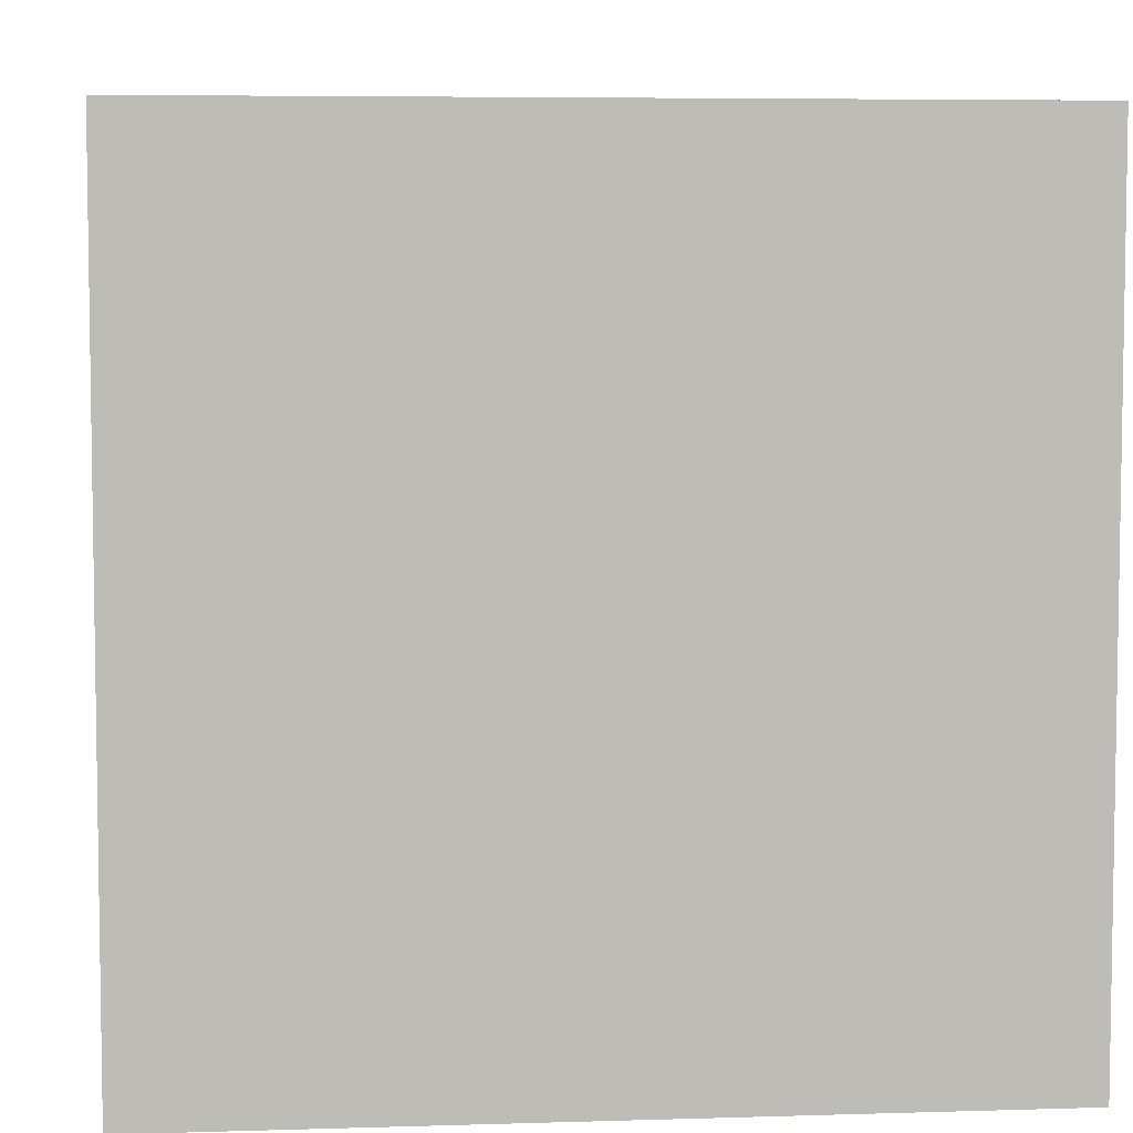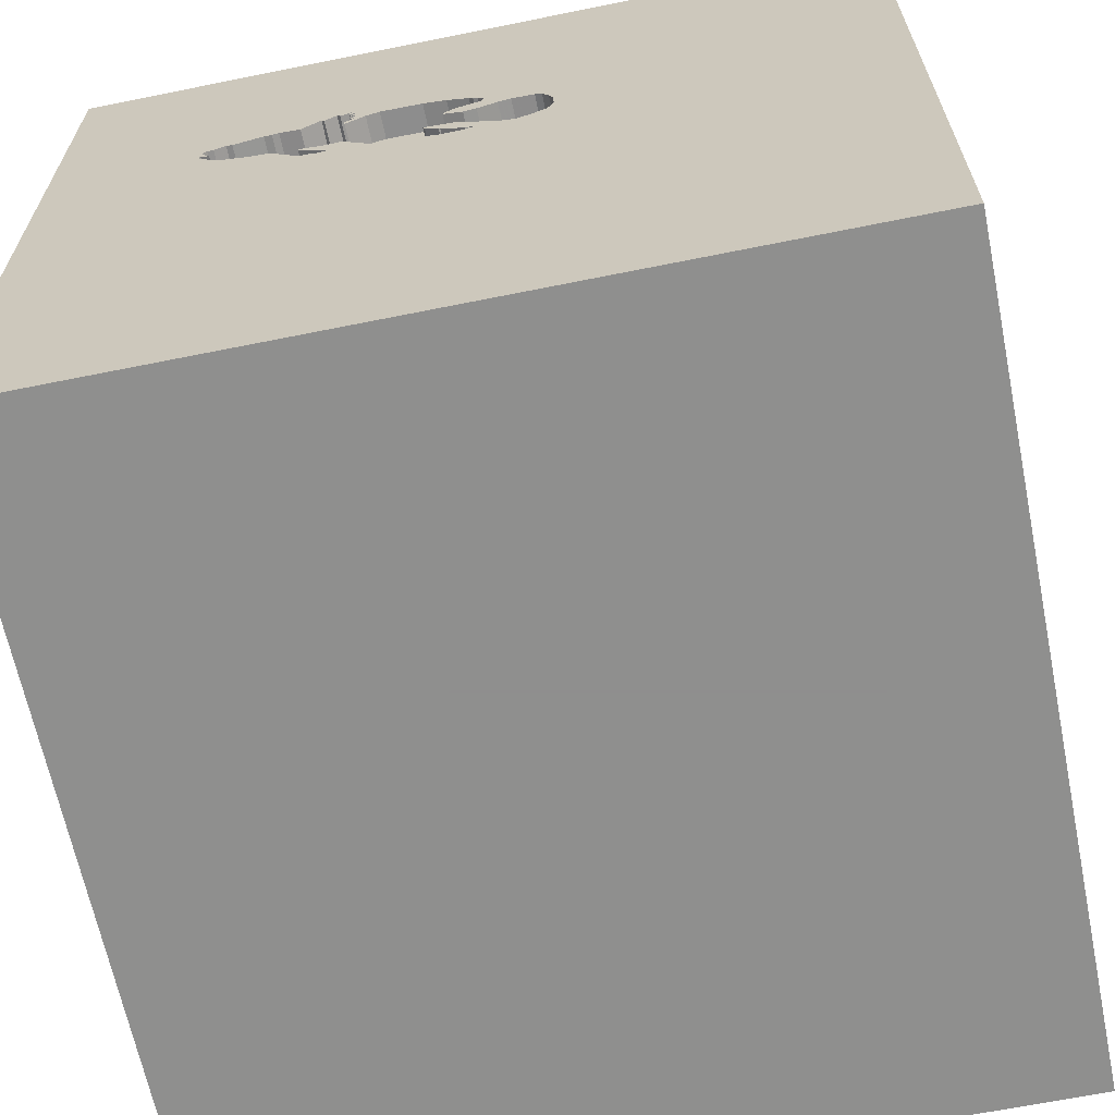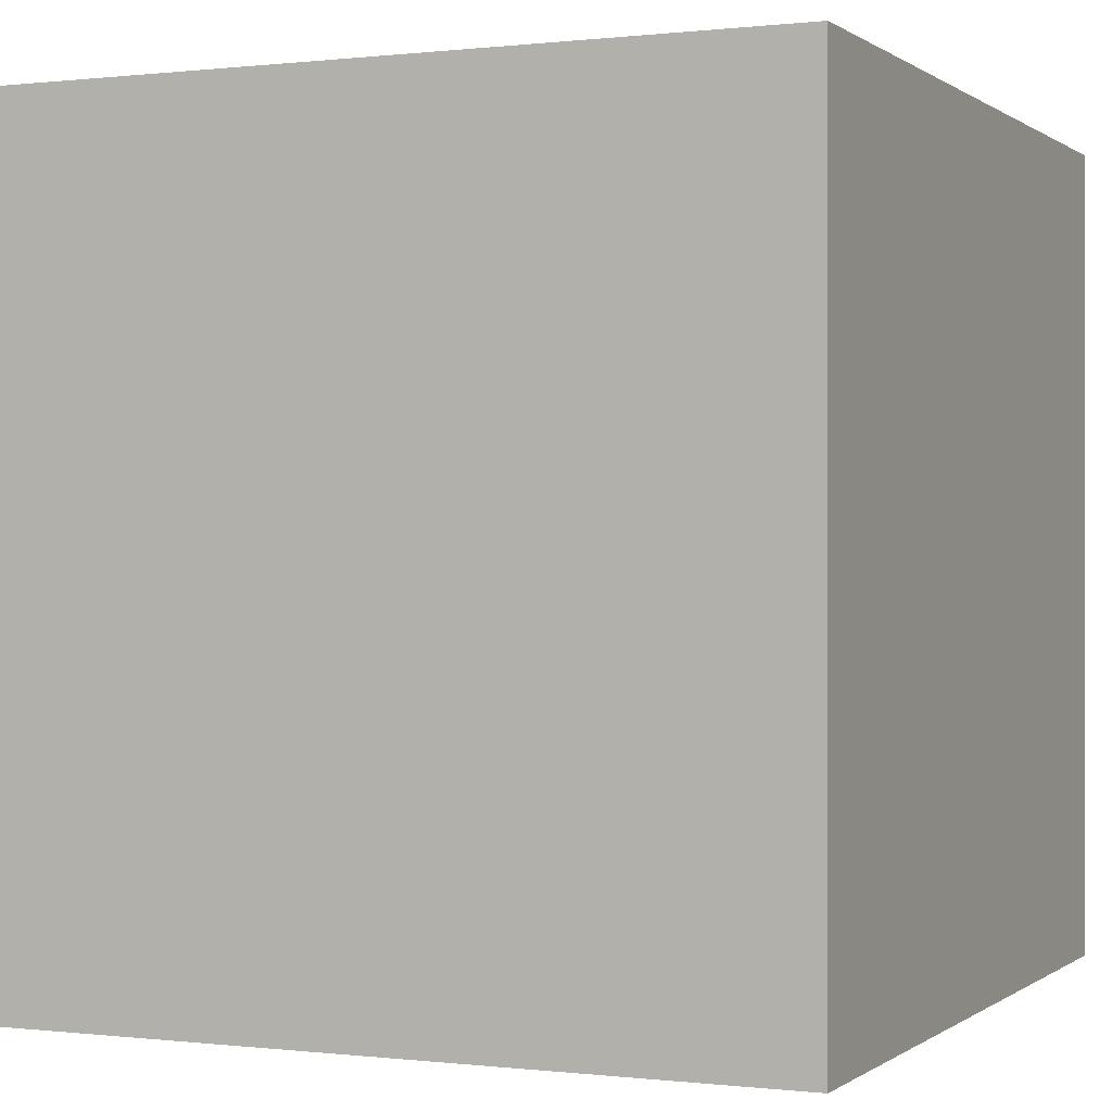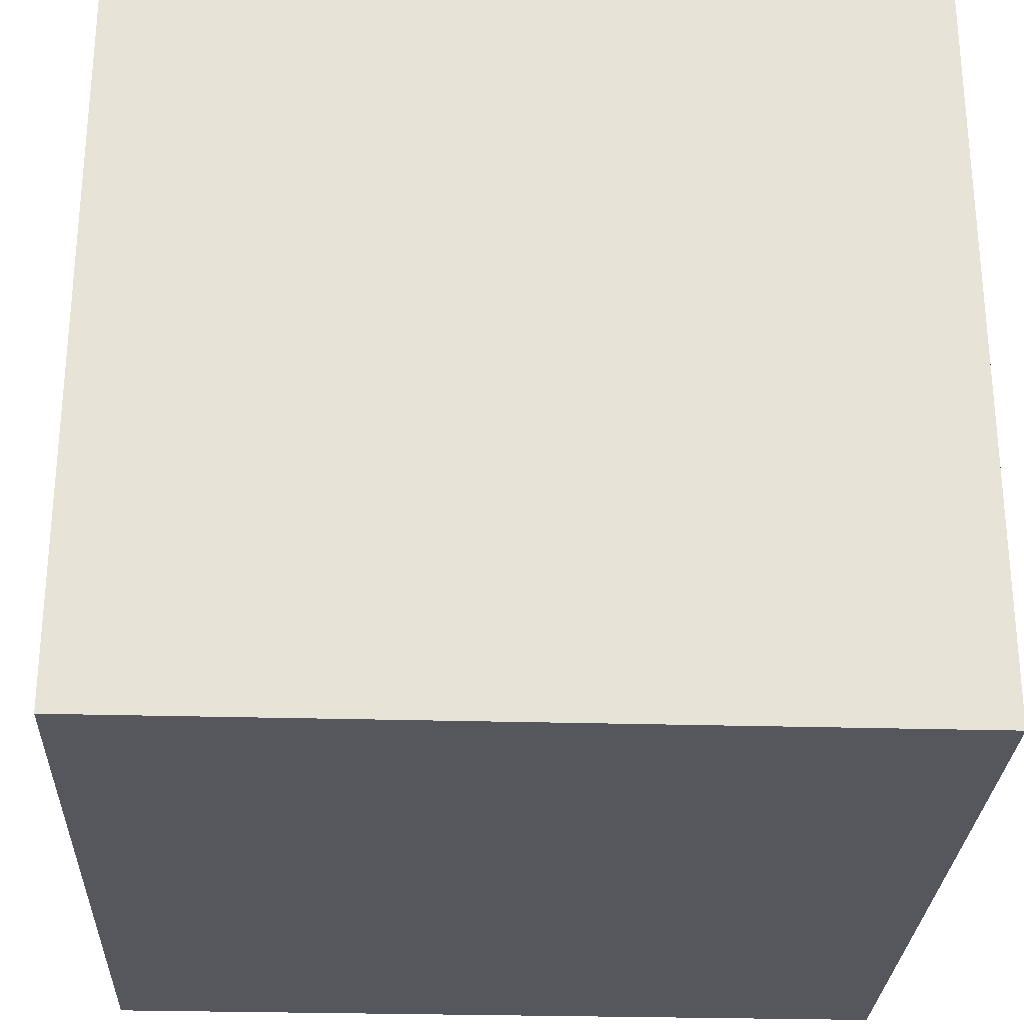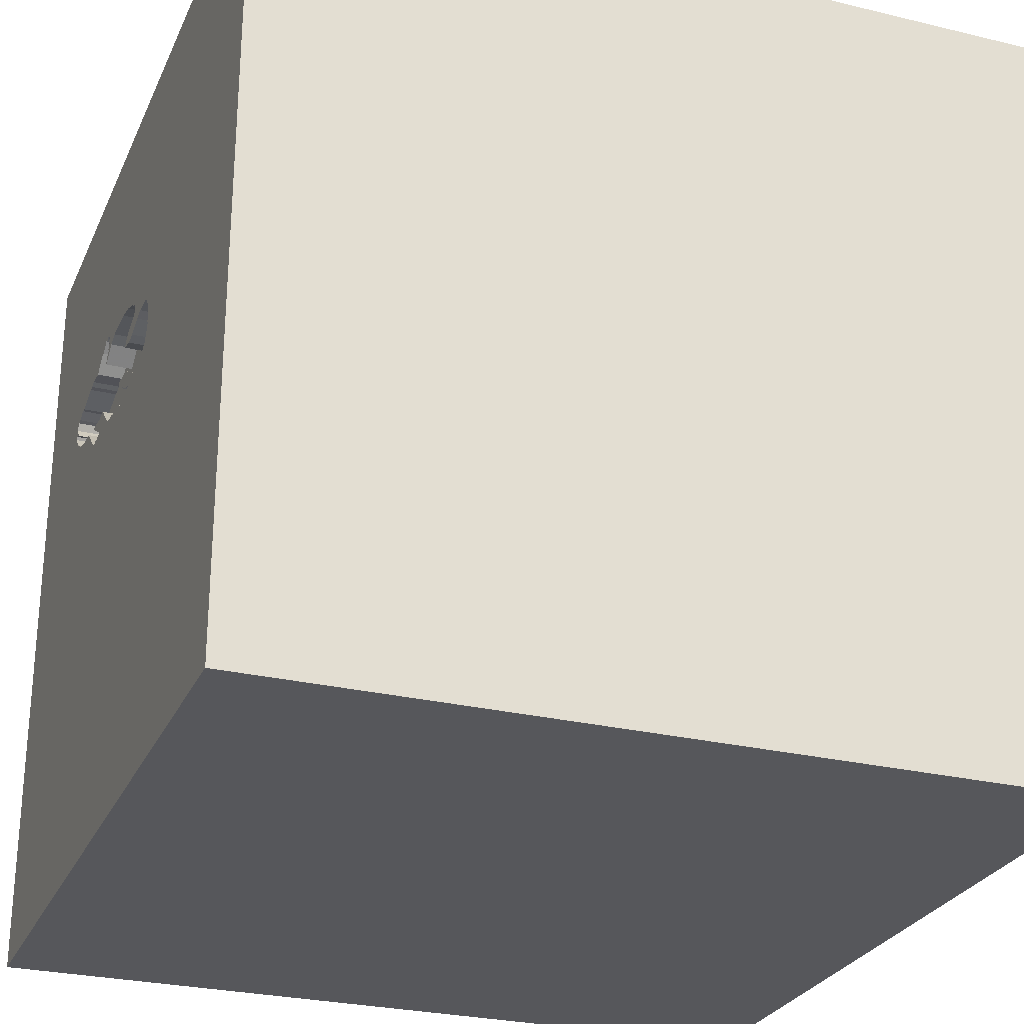
<metadata>
{"format":"obj","ext":"obj","renderer":"f3d","projection":"perspective","resolution":1024,"background":"white","views":[{"elev":5.8,"azim":84.6,"up":"+Z"},{"elev":-65.1,"azim":-168.5,"up":"+Z"},{"elev":0.1,"azim":-66.0,"up":"+Z"},{"elev":-27.6,"azim":177.5,"up":"+Y"},{"elev":-27.3,"azim":-110.4,"up":"+Z"}]}
</metadata>
<code>
o lmfish_6
v 0.4405 1.5 0.3734
v 0.5921 1.5 0.3056
v -0.02438 1.5 0.453
v 0.6552 1.5 0.3653
v -0.2913 1.5 0.3943
v 0.9355 1.4 0.582
v 0.02955 1.5 0.2243
v 0.02955 1.4 0.2243
v 0.495 1.5 0.3117
v -0.03561 1.5 0.5334
v 0.8235 1.5 0.4259
v 0.3744 1.5 0.6343
v 0.47 1.5 0.699
v 0.04241 1.5 0.3336
v -1.068 -1.5 -0.3906
v -0.7113 1.5 0.5143
v -0.6641 -0.9652 -1.5
v -0.1437 1.5 0.489
v -0.1437 1.4 0.489
v 0.5938 1.5 0.3752
v 0.5938 1.4 0.3752
v -0.09943 1.5 0.2488
v -0.09943 1.4 0.2488
v 0.8912 1.5 0.5934
v 0.1717 1.5 0.6468
v 0.421 1.5 0.6345
v 0.421 1.4 0.6345
v 0.1184 1.5 0.231
v 0.1184 1.4 0.231
v 0.4343 1.5 0.6944
v 0.4343 1.4 0.6944
v 0.1762 1.5 0.2397
v 0.1021 1.5 0.2936
v 0.5352 1.5 0.6862
v 0.8472 1.5 0.5995
v 0.8472 1.4 0.5995
v 0.1823 -1.094 1.5
v 0.7723 -0.02604 -1.5
v 0.1823 0.4818 1.5
v 0.625 0.07812 1.5
v 0.3906 1.068 1.5
v 0.1823 -0.4818 1.5
v 0.2083 -1.5 0.3385
v 0.4687 -1.5 -0
v 0.3125 -1.5 1.198
v 0.5208 -1.5 -0.5729
v 0.1823 -1.5 -1.185
v 0.1302 -1.5 1.5
v 0.07812 -1.5 -0.4427
v 0.009766 1.5 -0.7796
v 0.5013 1.5 1.055
v 0.1302 1.5 -1.5
v 0.1042 1.5 1.5
v 0.3125 1.5 0.7292
v 0.3248 1.5 0.6512
v 0.8567 1.5 0.4348
v 0.5596 1.5 0.296
v 0.5596 1.4 0.296
v -0.05208 -0 1.5
v -0.1823 1.068 1.5
v -0.1823 -1.5 1.198
v -0.2083 -1.5 0.625
v -0.1042 1.5 0.5208
v -0.09752 1.5 0.4798
v 0.7378 1.5 0.6296
v 0.1016 1.5 0.3403
v 0.4918 1.5 0.3673
v 0.4918 1.4 0.3673
v -0.2159 1.5 0.253
v -0.1635 1.5 0.2337
v 0.1021 1.4 0.2936
v 0.3396 1.5 0.2789
v 0.08083 1.5 0.4852
v 0.6839 1.5 0.6355
v 0.5319 1.5 0.2922
v 0.5319 1.4 0.2922
v 0.7378 1.4 0.6296
v 0.9538 1.5 0.557
v 0.9538 1.4 0.557
v 1.25 0.1562 1.5
v 1.5 1.5 -1.5
v 1.068 -1.5 0.1823
v 1.074 -1.5 -0.3255
v 1.5 -1.5 1.5
v 1.5 1.5 1.5
v 1.276 1.5 0.2474
v 0.9612 1.5 0.519
v 1.042 -0.4297 1.5
v 0.6966 1.5 0.4044
v -0.2913 1.4 0.3943
v -0.2904 1.5 0.325
v 0.1717 1.4 0.6468
v -0.2907 1.5 0.357
v -0.004368 1.5 0.2453
v -0.004367 1.4 0.2453
v 0.5459 1.5 0.3001
v 0.5459 1.4 0.3001
v 0.4103 1.5 0.6949
v 0.4455 1.5 0.5847
v 0.4455 1.4 0.5847
v 0.5921 1.4 0.3056
v 0.1918 1.5 0.2456
v 0.1918 1.4 0.2456
v 0.6059 1.5 0.6271
v 0.8567 1.4 0.4348
v -0.04619 1.5 0.5471
v -0.04619 1.4 0.5471
v 0.9523 1.5 0.5288
v 0.9523 1.4 0.5288
v 0.006569 1.5 0.5986
v -0.4687 0.4167 1.5
v -0.5469 -0.1823 1.5
v -0.4557 -1.5 -0.625
v -0.4687 -1.5 0.1562
v -0.2752 1.5 0.4371
v -0.2752 1.4 0.4371
v -1.5 -1.5 1.5
v -1.5 0.1823 0.4818
v -1.5 0.1823 0
v -1.5 0.2214 1.172
v -1.5 0.4557 -0.4687
v -1.5 0.1302 -1.5
v -1.5 0.1302 1.5
v -1.5 0.02604 -1.094
v -1.5 0 -0.4687
v -1.5 1.276 0.1302
v -1.5 1.5 -1.5
v -1.5 -0.5208 0.4427
v -1.5 -0.5469 -0.2083
v -1.5 -1.5 0.1302
v -1.5 1.5 1.5
v -1.5 -1.315 0.4167
v -1.5 -1.5 -1.5
v -1.5 -0.4167 -1.042
v -1.5 0.8333 0.2083
v 0.8581 1.5 0.6011
v 0.4377 1.5 0.7014
v 0.9358 1.5 0.5231
v 0.4312 1.5 0.6408
v 0.4312 1.4 0.6408
v 0.448 1.5 0.6022
v 0.09477 1.5 0.4637
v 0.09477 1.4 0.4637
v 0.47 1.4 0.699
v 1.5 -1.5 -1.5
v 0.5253 1.5 0.6773
v 0.2327 1.5 0.2506
v 0.2327 1.4 0.2506
v 0.00657 1.4 0.5986
v 0.01176 1.5 0.2441
v 0.448 1.4 0.6022
v 0.09929 1.5 0.2947
v -0.008124 1.5 0.5839
v -0.008124 1.4 0.5839
v -0.04473 1.5 0.5606
v -0.04473 1.4 0.5606
v 0.9375 1.5 0.5374
v 1.5 0.7503 -0.5762
v 1.5 0.1302 1.5
v 1.5 -1.5 0.1302
v 1.5 1.5 0.1302
v 1.5 -0.4842 0.3577
v -0.2159 1.4 0.253
v 0.05244 1.5 0.504
v 0.05244 1.4 0.504
v 0.0865 1.5 0.6298
v -0.2516 1.5 0.4713
v 0.9213 1.5 0.518
v -1.198 0.3906 1.5
v -1.12 -0.2604 1.5
v -1.146 -1.5 0.1823
v 0.01176 1.4 0.2441
v 0.8696 1.5 0.6028
v 0.8696 1.4 0.6028
v 0.02303 1.5 0.4453
v 0.02303 1.4 0.4453
v 0.3396 1.4 0.2789
v 0.1135 1.5 0.2252
v 0.1135 1.4 0.2252
v 0.5352 1.4 0.6862
v 0.5048 1.5 0.2964
v 0.9127 1.5 0.584
v 0.9127 1.4 0.584
v 0.9213 1.4 0.518
v -0.03561 1.4 0.5334
v -0.3646 -1.081 1.5
v -0.2904 1.4 0.325
v 0.9355 1.5 0.582
v 0.0865 1.4 0.6298
v -0.09752 1.4 0.4798
v 0.4341 1.5 0.6677
v 0.4341 1.4 0.6677
v 0.4377 1.4 0.7014
v 0.1587 1.5 0.3467
v 0.1587 1.4 0.3467
v -0.2516 1.4 0.4713
v 0.5919 1.5 0.3817
v 0.5919 1.4 0.3817
v 0.2479 1.5 0.26
v 0.2479 1.4 0.26
v 0.6059 1.4 0.6271
v 0.7746 1.5 0.4128
v 0.04241 1.4 0.3336
v -0.02377 1.5 0.5799
v 0.09652 1.5 0.2957
v 0.09652 1.4 0.2957
v 0.6966 1.4 0.4044
v 0.1553 1.5 0.3397
v 0.6839 1.4 0.6355
v 0.4102 1.5 0.6656
v 0.43 1.5 0.7127
v 0.43 1.4 0.7127
v 0.4261 1.5 0.6377
v 0.1519 1.5 0.3327
v 0.1519 1.4 0.3327
v 0.7746 1.4 0.4128
v 0.4126 1.5 0.6391
v 0.4126 1.4 0.6391
v 0.7086 1.5 0.627
v -0.2907 1.4 0.357
v 0.4102 1.4 0.6656
v 0.3744 1.4 0.6343
v 0.481 1.5 0.7093
v 0.481 1.4 0.7093
v 0.2946 1.5 0.2602
v 0.4405 1.4 0.3734
v 0.7086 1.4 0.627
v -0.2967 1.5 0.3498
v -0.2967 1.4 0.3498
v 0.116 1.5 0.2281
v 0.1267 1.5 0.3129
v 0.3248 1.4 0.6512
v -0.2667 1.5 0.2831
v -0.2667 1.4 0.2831
v 0.5253 1.4 0.6773
v -0.1635 1.4 0.2337
v -0.01569 1.5 0.2376
v -0.01569 1.4 0.2376
v 0.1595 1.5 0.2333
v 0.1595 1.4 0.2333
v 0.9174 1.5 0.4723
v 0.9174 1.4 0.4723
v -0.02377 1.4 0.5799
v -0.226 1.5 0.4843
v -0.226 1.4 0.4843
v 0.2946 1.4 0.2602
v 0.9612 1.4 0.519
v 0.4103 1.4 0.6949
v 0.4778 1.5 0.3007
v 0.4778 1.4 0.3007
v 0.08083 1.4 0.4852
v -0.02438 1.4 0.453
f 132 130 117
f 48 186 117
f 117 170 123
f 130 171 117
f 117 61 48
f 123 120 117
f 48 37 186
f 117 112 170
f 170 169 123
f 61 45 48
f 186 112 117
f 62 61 117
f 120 128 117
f 128 132 117
f 132 133 130
f 130 15 171
f 171 114 117
f 120 118 128
f 128 129 132
f 133 15 130
f 114 62 117
f 48 84 37
f 131 120 123
f 45 84 48
f 37 42 186
f 169 131 123
f 15 114 171
f 129 133 132
f 42 112 186
f 112 169 170
f 128 119 129
f 62 45 61
f 112 111 169
f 131 118 120
f 118 119 128
f 15 113 114
f 114 43 62
f 62 43 45
f 84 42 37
f 42 59 112
f 59 111 112
f 111 131 169
f 43 84 45
f 133 113 15
f 114 49 43
f 131 135 118
f 119 125 129
f 129 134 133
f 113 49 114
f 84 88 42
f 42 40 59
f 59 39 111
f 49 44 43
f 111 60 131
f 135 119 118
f 125 134 129
f 43 82 84
f 88 40 42
f 40 39 59
f 39 60 111
f 131 126 135
f 119 121 125
f 44 82 43
f 125 124 134
f 135 121 119
f 113 47 49
f 49 46 44
f 133 47 113
f 88 80 40
f 39 41 60
f 121 124 125
f 44 83 82
f 60 53 131
f 16 131 53
f 135 127 121
f 134 122 133
f 47 46 49
f 46 83 44
f 82 160 84
f 162 84 160
f 84 159 88
f 40 85 39
f 126 127 135
f 124 122 134
f 17 133 122
f 162 159 84
f 159 80 88
f 85 41 39
f 121 127 124
f 127 17 122
f 16 167 115
f 228 91 16
f 16 115 5
f 93 228 16
f 16 5 93
f 38 17 127
f 80 85 40
f 63 64 18
f 244 167 16
f 16 63 18
f 16 18 244
f 16 91 233
f 70 22 50
f 50 16 233
f 50 233 69
f 69 70 50
f 145 83 46
f 106 10 63
f 16 110 153
f 106 63 16
f 16 153 204
f 155 106 16
f 16 204 155
f 63 3 64
f 127 122 124
f 41 53 60
f 166 110 16
f 16 25 166
f 142 175 3
f 63 10 164
f 164 73 142
f 142 3 63
f 63 164 142
f 22 14 231
f 7 178 50
f 231 33 152
f 237 7 50
f 231 152 205
f 237 50 22
f 22 231 205
f 94 237 22
f 205 150 94
f 22 205 94
f 47 145 46
f 83 160 82
f 51 16 53
f 54 25 16
f 178 230 28
f 178 28 239
f 239 32 50
f 50 178 239
f 14 66 231
f 131 127 126
f 159 85 80
f 54 16 51
f 25 54 55
f 50 32 102
f 147 199 225
f 50 102 147
f 50 147 225
f 141 99 12
f 12 55 54
f 54 141 12
f 50 225 72
f 231 66 194
f 194 208 214
f 231 194 214
f 16 127 131
f 133 145 47
f 83 145 160
f 85 53 41
f 51 146 223
f 217 141 54
f 54 51 223
f 26 217 54
f 223 13 211
f 213 26 54
f 54 223 211
f 54 211 137
f 139 213 54
f 98 191 210
f 210 139 54
f 137 30 98
f 98 210 54
f 54 137 98
f 75 50 72
f 249 181 75
f 72 9 249
f 72 249 75
f 50 127 16
f 17 145 133
f 162 160 145
f 34 146 51
f 51 104 34
f 72 1 9
f 38 145 17
f 162 85 159
f 51 53 85
f 74 104 51
f 65 219 74
f 51 65 74
f 2 202 50
f 50 75 96
f 57 2 50
f 50 96 57
f 1 67 9
f 85 65 51
f 65 136 35
f 86 50 202
f 202 2 4
f 67 197 20
f 67 20 9
f 158 85 162
f 136 65 85
f 188 182 24
f 173 136 85
f 188 24 173
f 85 188 173
f 202 4 89
f 108 138 157
f 78 188 85
f 108 157 78
f 78 85 87
f 87 108 78
f 11 86 202
f 86 11 56
f 86 56 241
f 86 87 85
f 86 241 87
f 138 168 157
f 52 38 127
f 161 85 158
f 161 86 85
f 161 50 86
f 81 52 50
f 52 127 50
f 81 38 52
f 145 158 162
f 81 161 158
f 81 50 161
f 81 145 38
f 81 158 145
f 144 193 212
f 193 144 31
f 144 212 13
f 137 211 212
f 212 193 137
f 193 31 137
f 31 144 192
f 211 13 212
f 30 137 31
f 31 192 248
f 140 192 144
f 13 223 224
f 224 144 13
f 31 248 30
f 248 192 98
f 140 221 192
f 235 140 144
f 235 144 224
f 98 30 248
f 191 98 192
f 139 210 221
f 221 140 139
f 210 191 192
f 192 221 210
f 151 140 235
f 235 224 223
f 223 146 235
f 140 151 27
f 151 235 201
f 146 34 235
f 213 139 140
f 140 27 213
f 27 151 218
f 100 151 201
f 180 201 235
f 180 235 34
f 26 213 27
f 27 218 26
f 141 217 218
f 218 151 141
f 151 100 141
f 201 198 100
f 34 104 201
f 201 180 34
f 217 26 218
f 99 141 100
f 201 207 198
f 100 198 68
f 104 74 201
f 12 99 100
f 100 222 12
f 207 201 209
f 207 21 198
f 226 100 68
f 68 198 67
f 209 201 74
f 222 100 226
f 227 207 209
f 101 21 207
f 20 197 198
f 198 21 20
f 226 68 1
f 197 67 198
f 67 1 68
f 74 219 209
f 222 232 12
f 226 232 222
f 216 207 227
f 227 209 219
f 21 101 97
f 101 207 4
f 4 2 101
f 1 72 226
f 55 12 232
f 195 232 226
f 207 216 89
f 216 227 77
f 219 65 227
f 250 21 97
f 101 58 97
f 207 89 4
f 2 57 101
f 9 20 21
f 21 250 9
f 177 226 72
f 232 92 25
f 25 55 232
f 143 232 195
f 195 226 177
f 202 89 216
f 36 216 77
f 77 227 65
f 76 250 97
f 58 101 57
f 57 96 97
f 97 58 57
f 250 249 9
f 72 225 177
f 232 143 92
f 143 195 203
f 177 246 195
f 11 202 216
f 216 105 11
f 216 36 105
f 65 35 36
f 36 77 65
f 181 249 250
f 250 76 181
f 76 97 75
f 96 75 97
f 246 177 225
f 92 189 25
f 92 143 251
f 176 143 203
f 203 195 66
f 66 14 203
f 195 246 200
f 105 56 11
f 105 36 184
f 36 35 136
f 75 181 76
f 166 25 189
f 189 92 251
f 251 143 73
f 143 176 142
f 176 203 252
f 195 194 66
f 14 22 203
f 195 200 215
f 225 199 200
f 200 246 225
f 105 242 56
f 105 184 242
f 184 36 174
f 136 173 174
f 174 36 136
f 189 149 166
f 189 251 165
f 142 73 143
f 73 164 251
f 175 142 176
f 3 175 176
f 176 252 3
f 252 203 23
f 208 194 195
f 195 215 208
f 23 203 22
f 215 200 148
f 199 147 200
f 241 56 242
f 247 242 184
f 183 184 174
f 173 24 174
f 110 166 149
f 189 165 149
f 165 251 164
f 252 23 190
f 214 208 215
f 148 103 215
f 148 200 147
f 242 247 241
f 184 109 247
f 79 184 183
f 24 182 183
f 183 174 24
f 149 154 110
f 165 154 149
f 164 10 165
f 252 190 3
f 190 23 19
f 231 214 215
f 215 71 231
f 22 70 236
f 236 23 22
f 103 148 102
f 103 240 215
f 147 102 148
f 87 241 247
f 109 184 138
f 138 108 109
f 247 109 108
f 108 87 247
f 184 79 157
f 157 168 184
f 6 79 183
f 182 188 183
f 153 110 154
f 154 165 185
f 185 165 10
f 64 3 190
f 190 19 64
f 163 19 23
f 71 33 231
f 71 215 240
f 23 236 163
f 103 102 32
f 32 239 240
f 240 103 32
f 184 168 138
f 78 157 79
f 188 78 79
f 79 6 188
f 6 183 188
f 204 153 154
f 154 243 204
f 185 243 154
f 18 64 19
f 19 163 220
f 152 33 71
f 71 206 152
f 240 29 71
f 70 69 163
f 163 236 70
f 239 28 240
f 243 185 156
f 10 106 107
f 107 185 10
f 244 18 19
f 19 245 244
f 19 220 116
f 234 220 163
f 205 152 206
f 29 206 71
f 29 240 28
f 243 156 204
f 107 156 185
f 106 155 107
f 245 19 116
f 116 220 90
f 220 234 187
f 69 233 234
f 234 163 69
f 150 205 206
f 206 172 150
f 206 29 179
f 28 230 29
f 155 204 156
f 156 107 155
f 167 244 245
f 245 196 167
f 245 116 196
f 116 90 115
f 90 220 5
f 220 187 229
f 187 234 91
f 233 91 234
f 206 8 172
f 179 8 206
f 230 178 179
f 179 29 230
f 196 116 115
f 115 167 196
f 5 115 90
f 93 5 220
f 220 229 93
f 91 228 229
f 229 187 91
f 172 95 150
f 172 8 238
f 8 179 7
f 178 7 179
f 228 93 229
f 94 150 95
f 95 172 238
f 7 237 238
f 238 8 7
f 95 238 94
f 237 94 238

</code>
